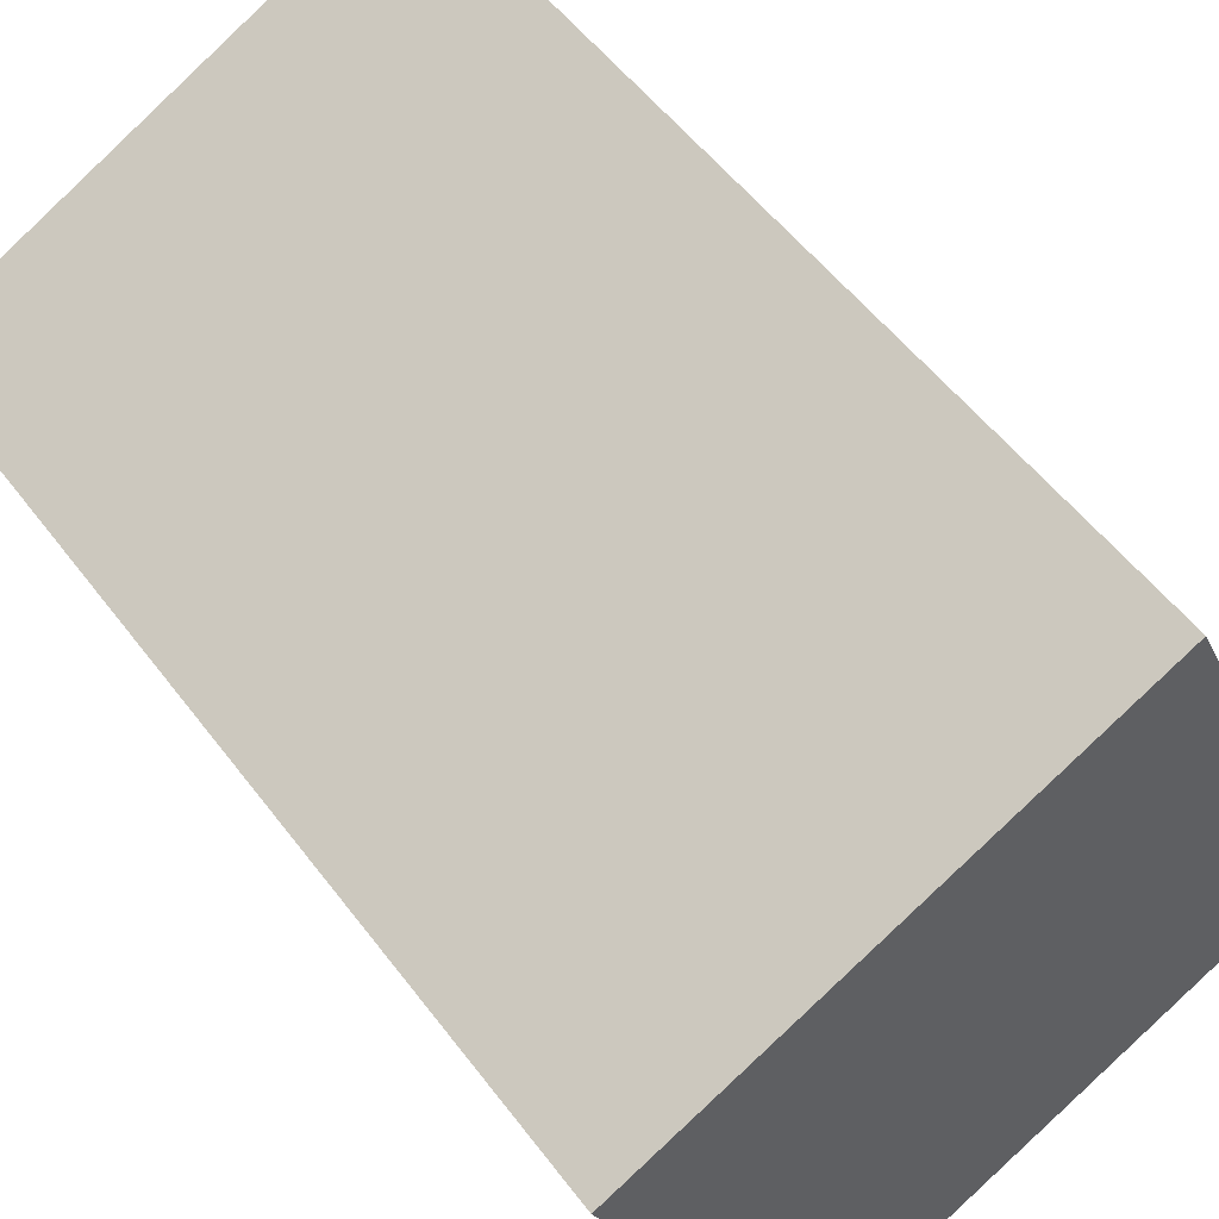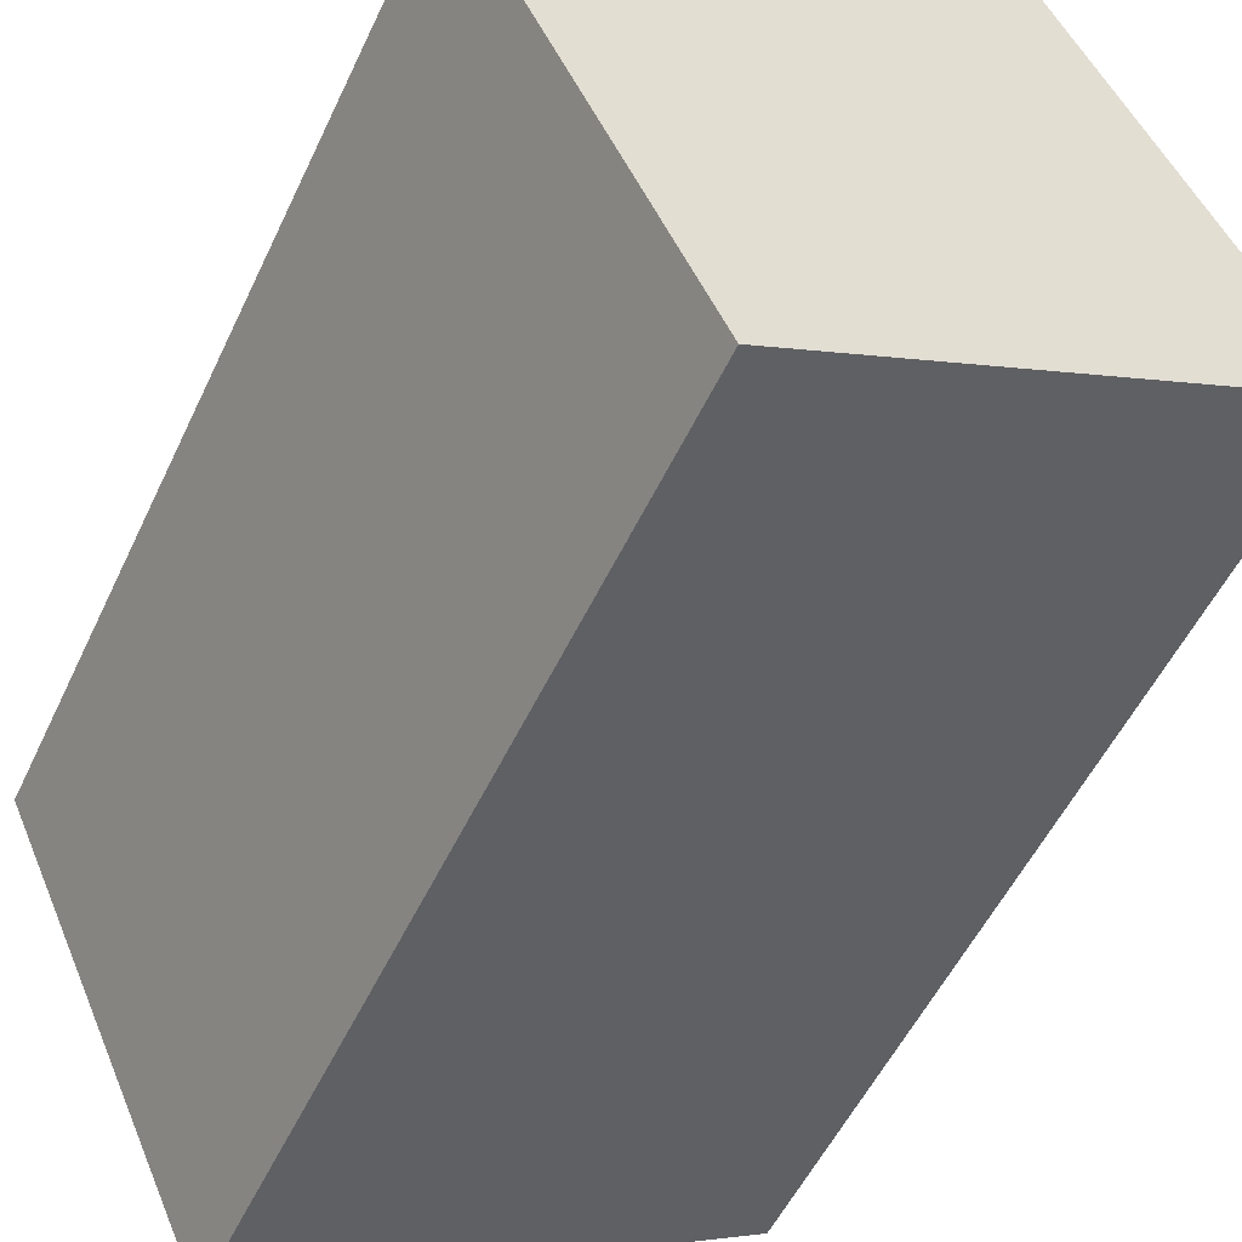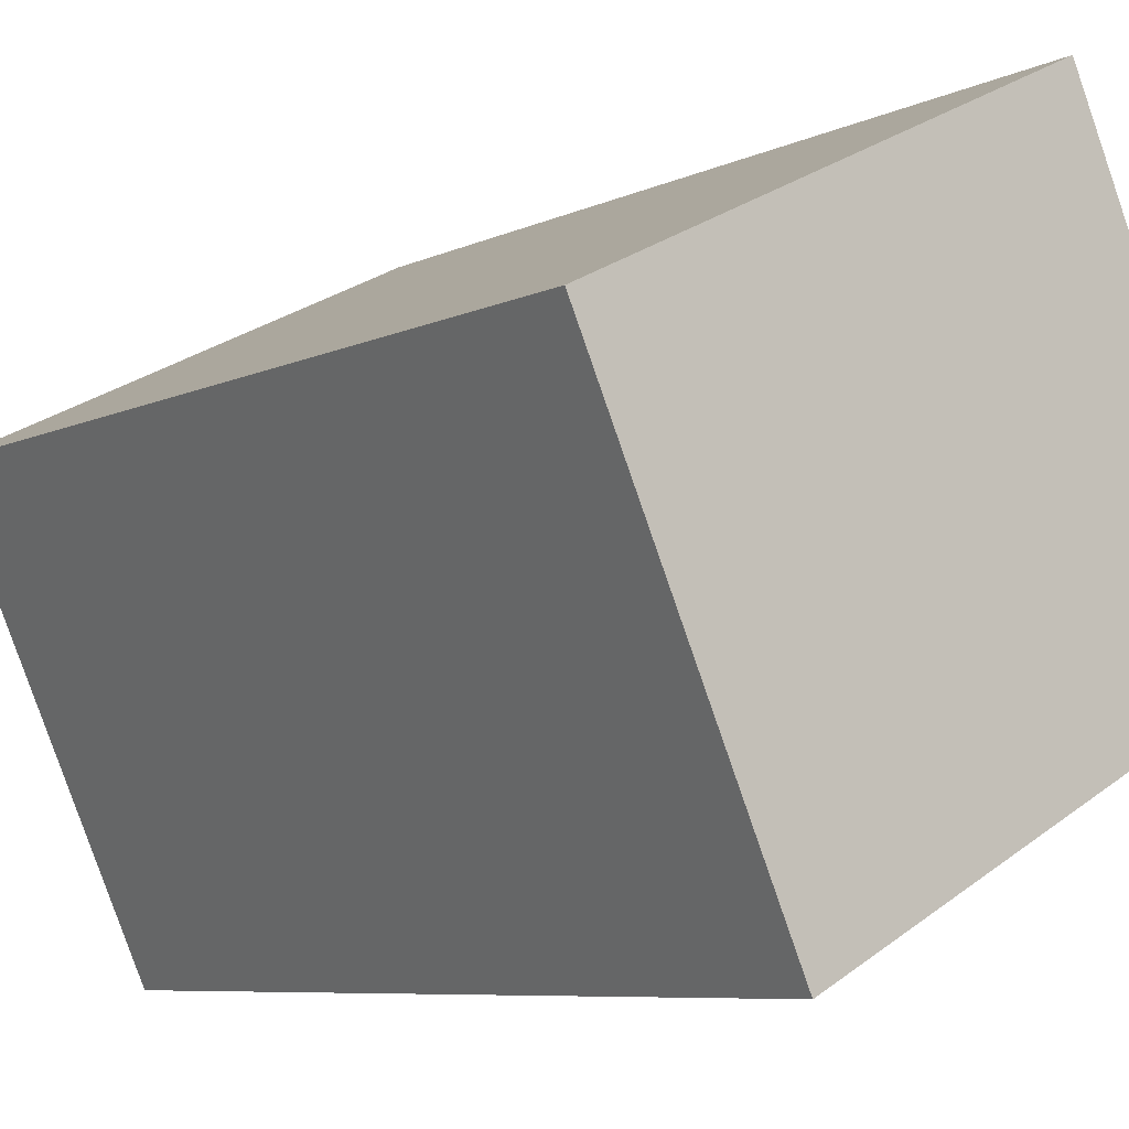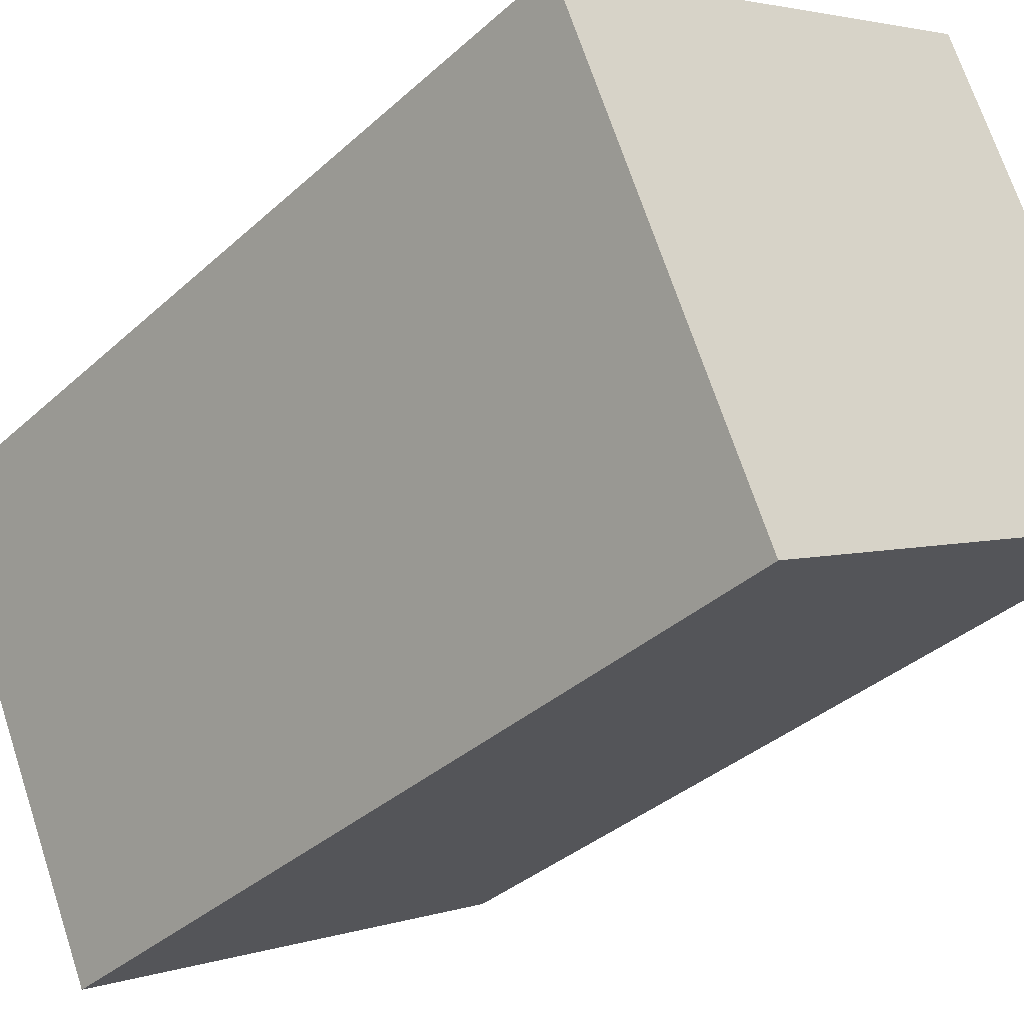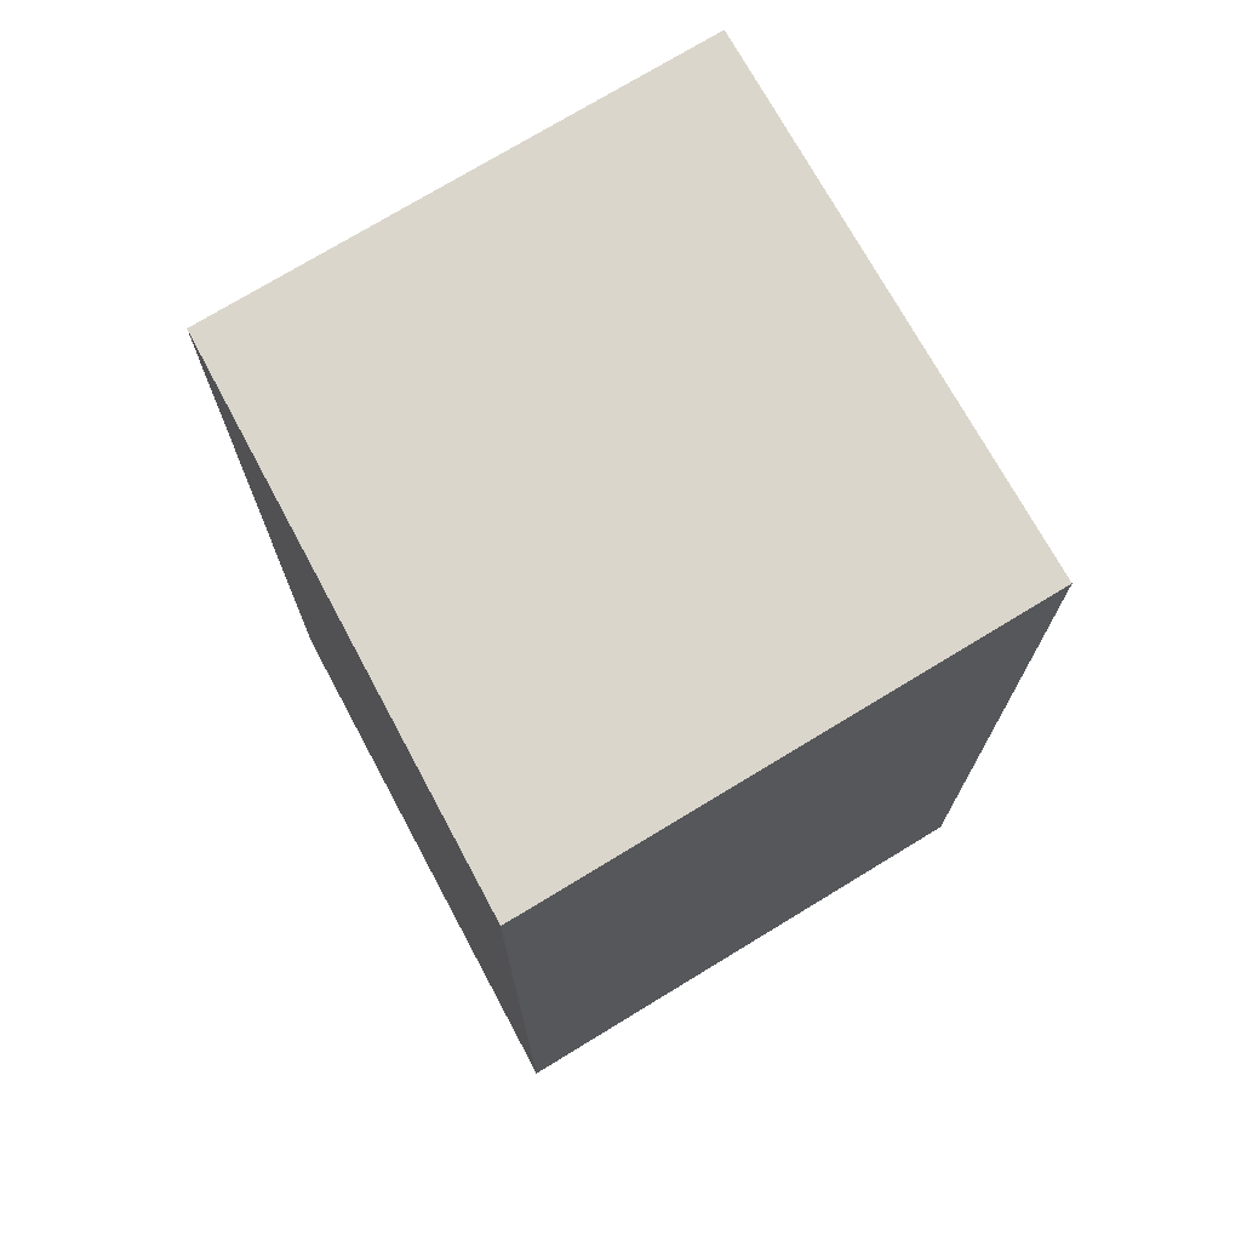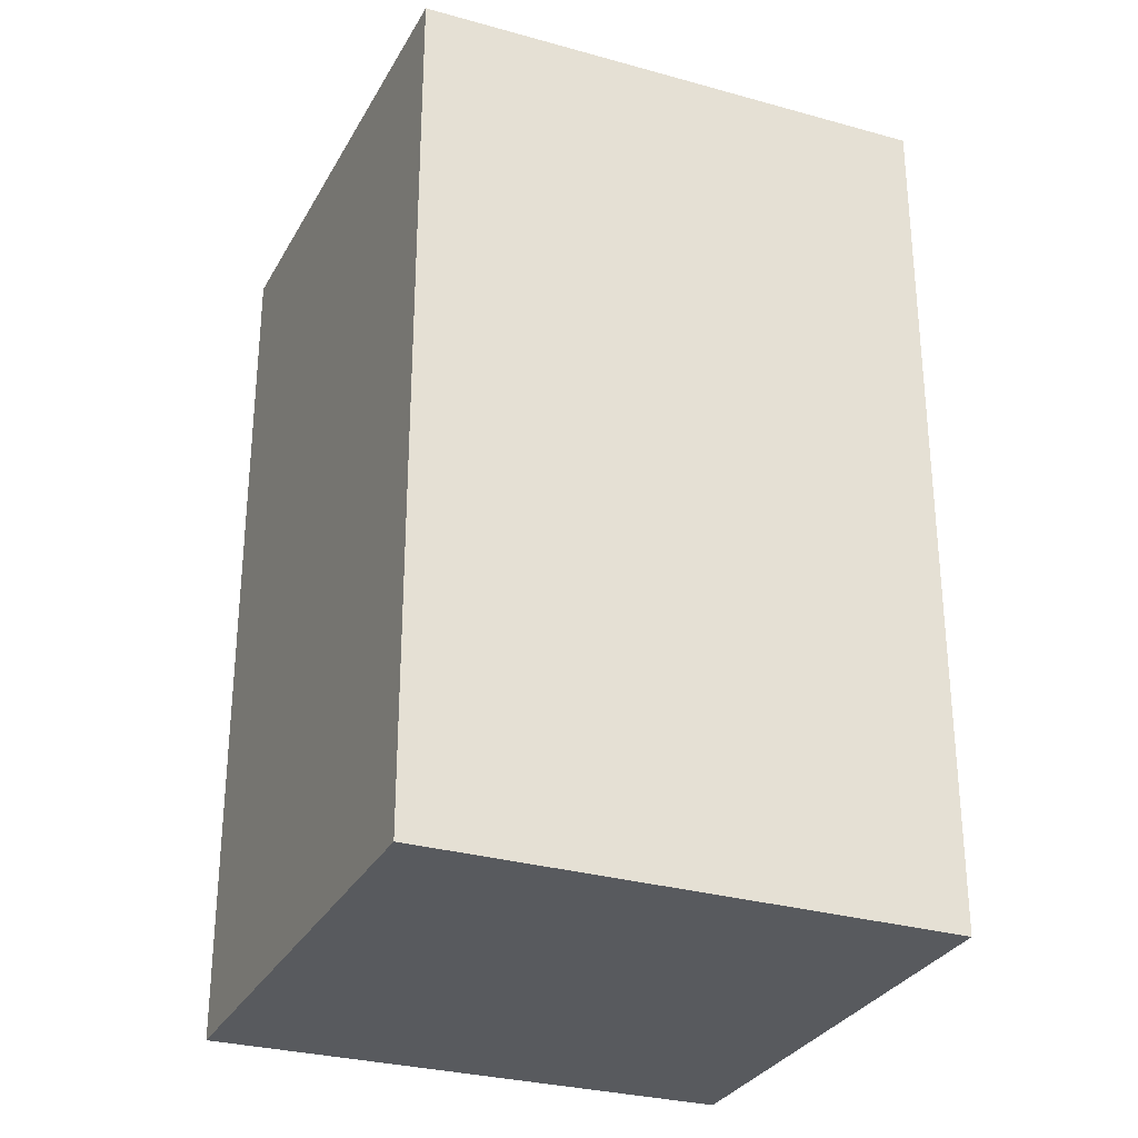
<metadata>
{"format":"obj","ext":"obj","renderer":"f3d","projection":"perspective","resolution":1024,"background":"white","views":[{"elev":53.0,"azim":-35.9,"up":"+Z"},{"elev":-53.2,"azim":-24.8,"up":"+Z"},{"elev":-7.3,"azim":-37.1,"up":"+Z"},{"elev":-35.6,"azim":-40.2,"up":"+Z"},{"elev":73.9,"azim":-145.7,"up":"+Y"},{"elev":-30.6,"azim":-48.7,"up":"+Y"}]}
</metadata>
<code>
v  0 5.256 3.218e-16
v  3.972 5.256 -1.24
v  1.215 5.256 -2.685
v  2.786 5.256 1.397
v  1.215 1.644e-16 -2.685
v  0 0 0
v  2.786 -8.554e-17 1.397
v  3.972 7.593e-17 -1.24
g defaultobject
f 1 2 3
f 2 1 4
f 5 1 3
f 1 5 6
f 6 4 1
f 4 6 7
f 7 2 4
f 2 7 8
f 8 3 2
f 3 8 5
f 8 6 5
f 6 8 7

</code>
